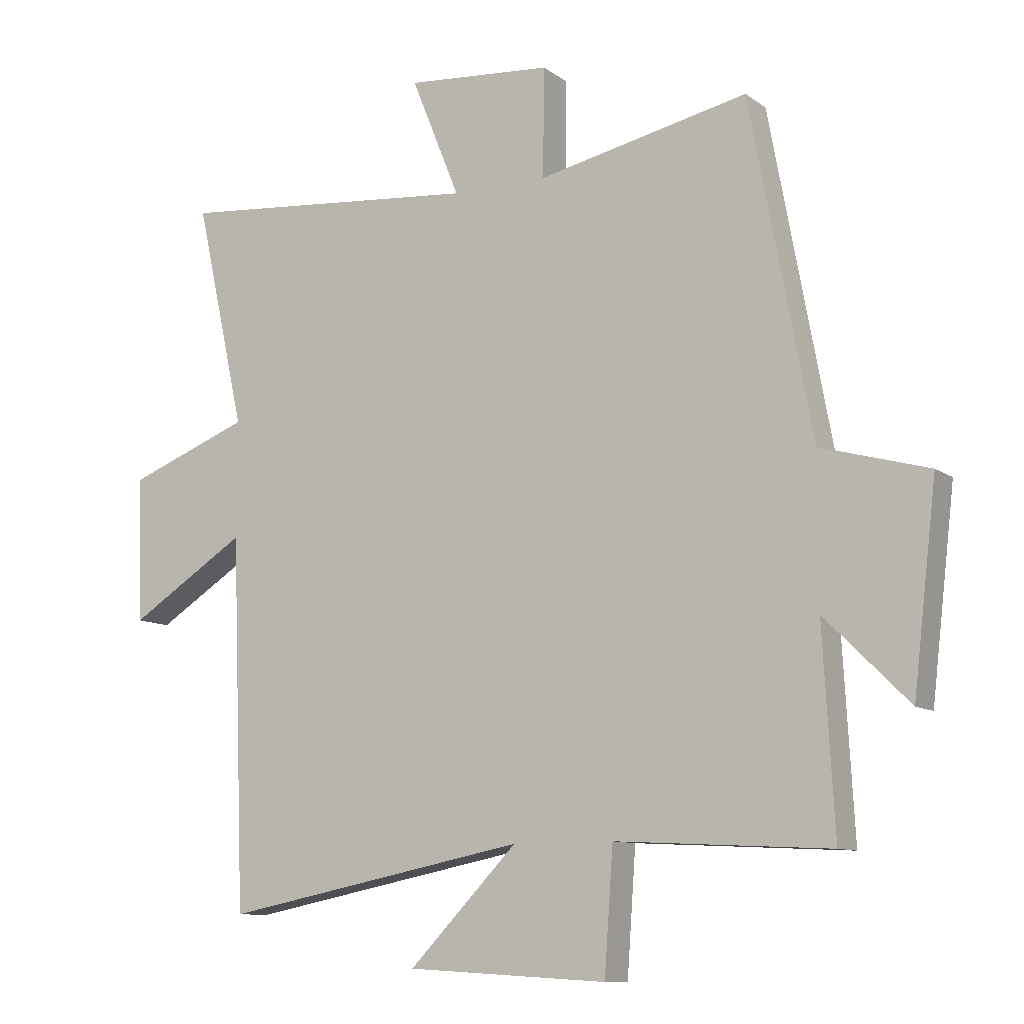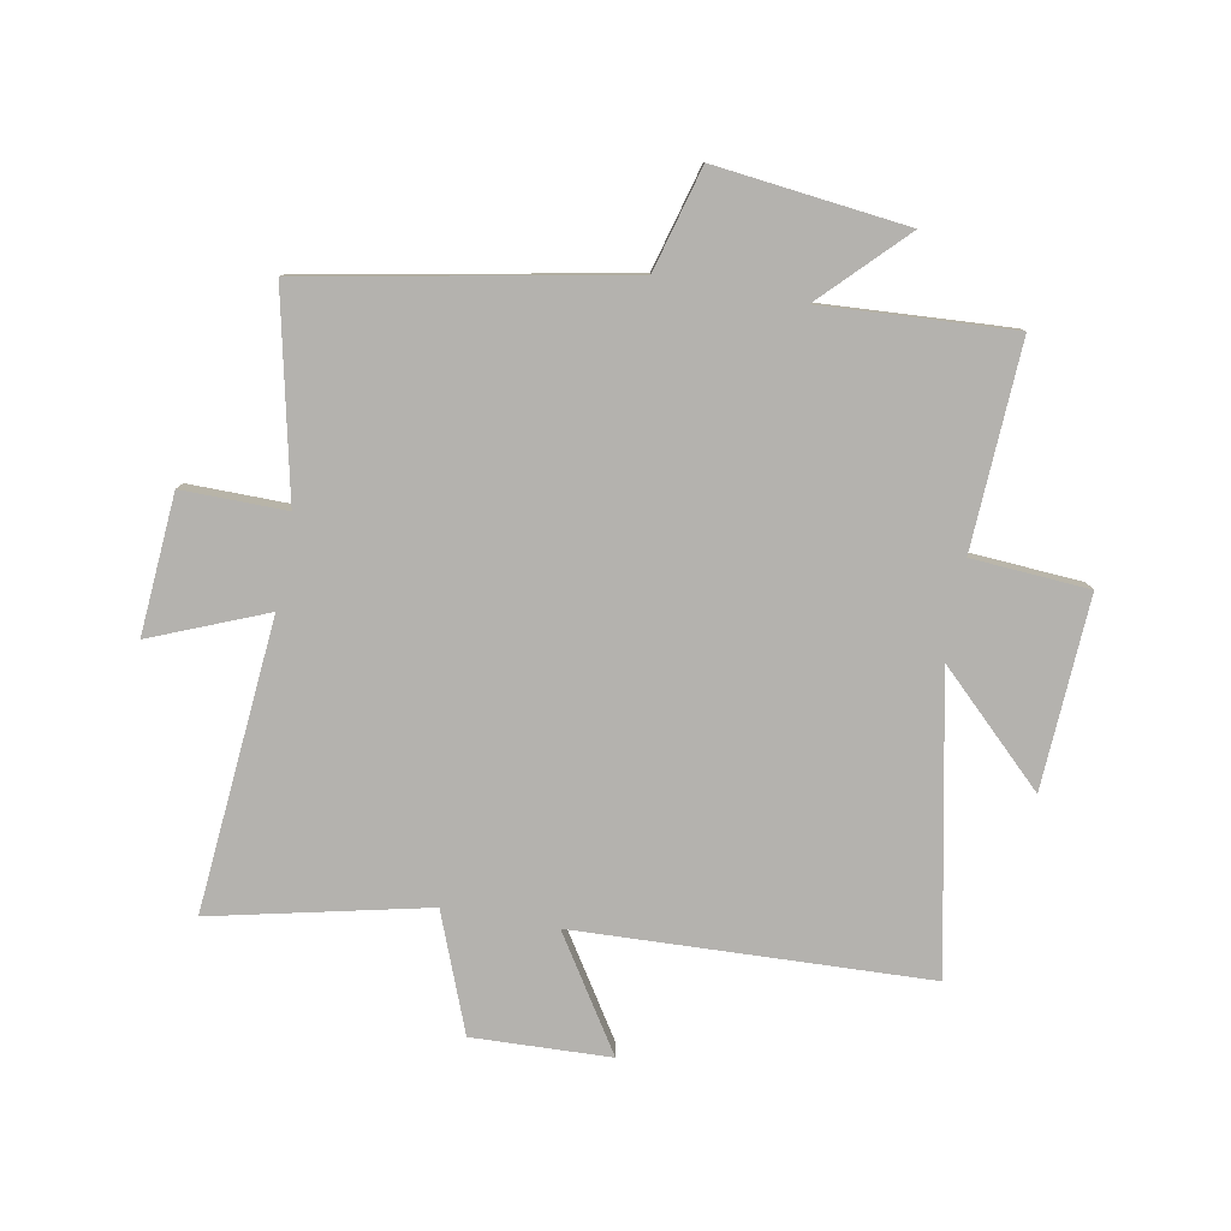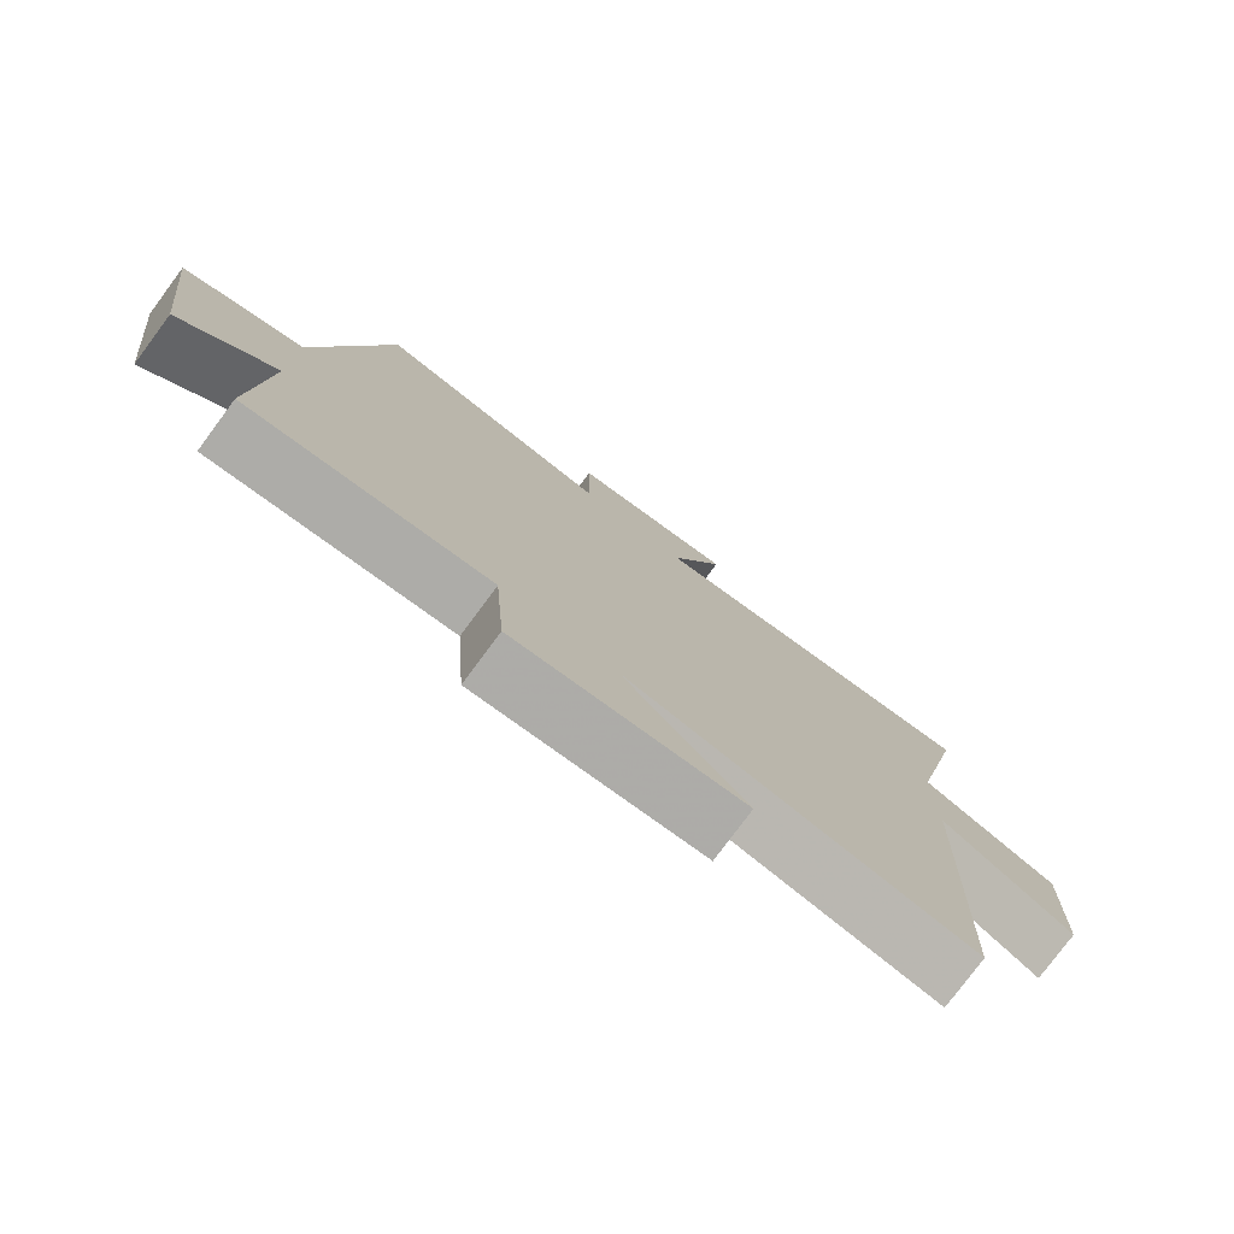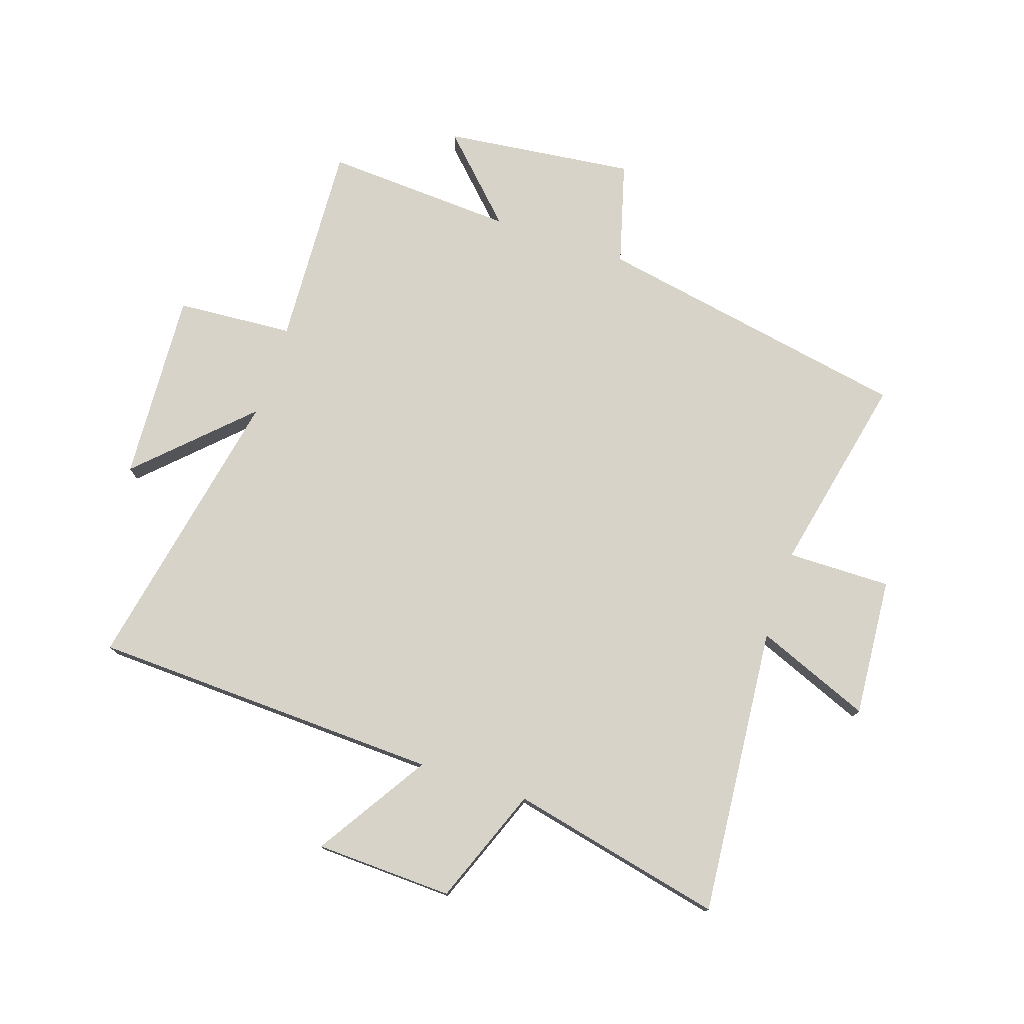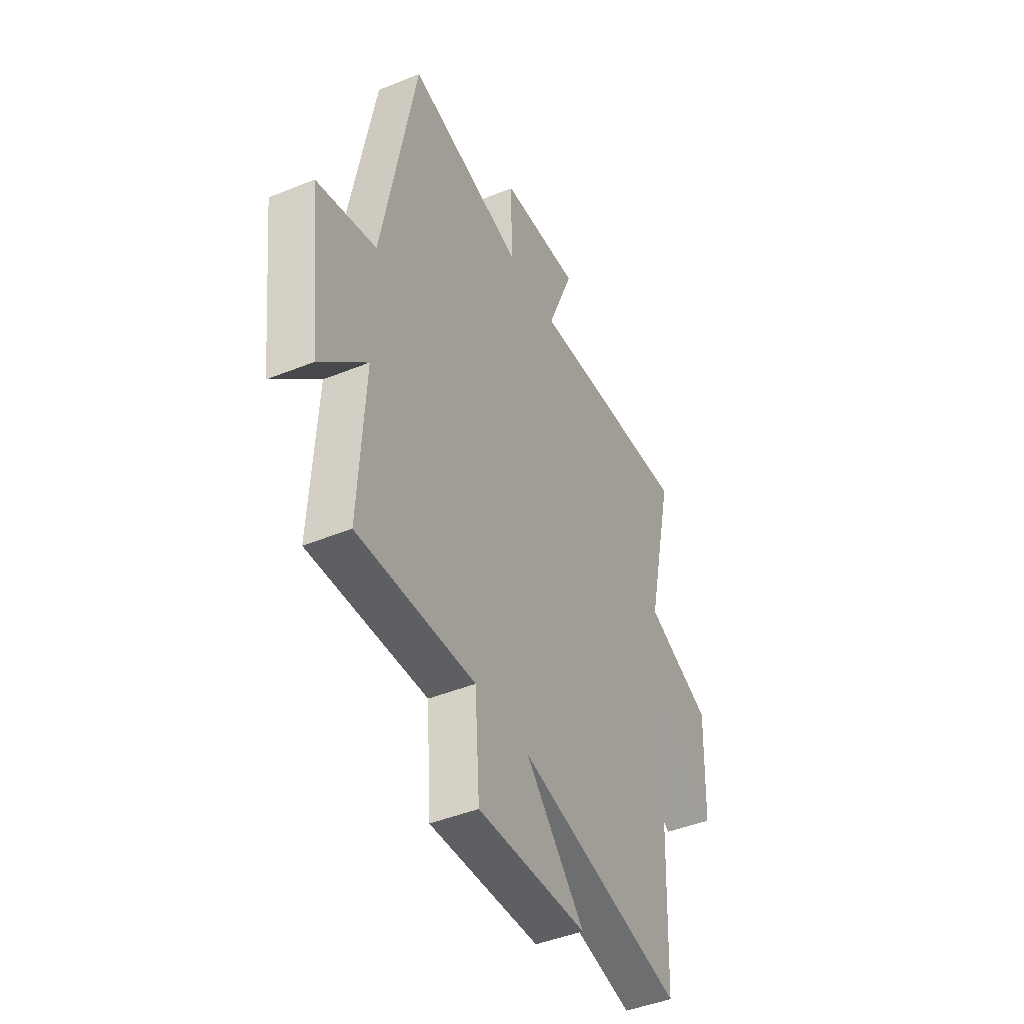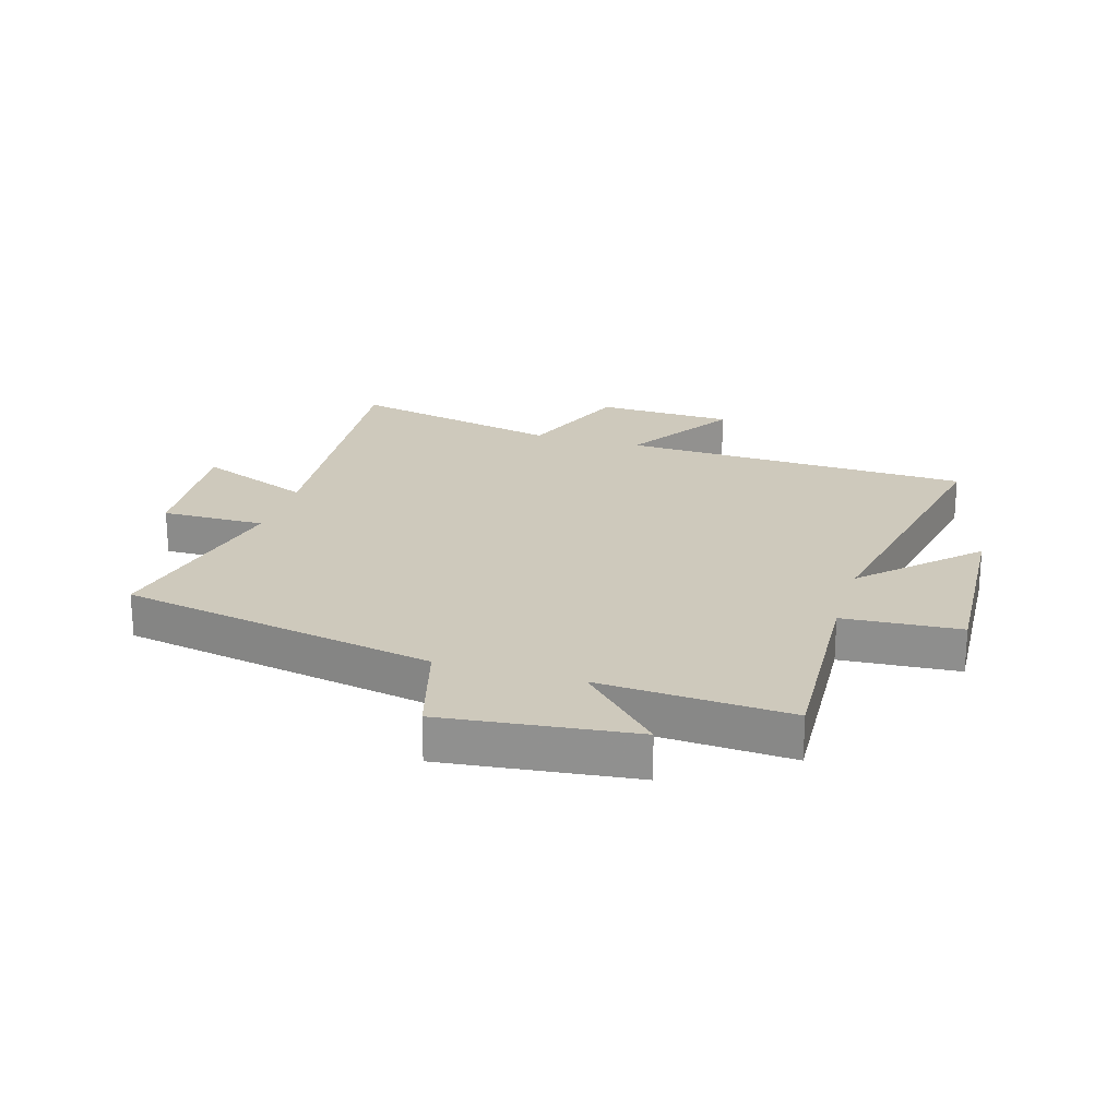
<metadata>
{"format":"obj","ext":"obj","renderer":"f3d","projection":"perspective","resolution":1024,"background":"white","views":[{"elev":-10.1,"azim":30.2,"up":"+Z"},{"elev":-79.7,"azim":79.7,"up":"+Y"},{"elev":-78.2,"azim":143.4,"up":"+Z"},{"elev":76.5,"azim":-71.6,"up":"+Y"},{"elev":-44.6,"azim":115.3,"up":"+Z"},{"elev":22.4,"azim":106.7,"up":"+Y"}]}
</metadata>
<code>
v -0.478 0.07 -0.597
v -0.5 0.07 -0.005
v -0.689 0.07 -0.125
v -0.697 0.07 0.107
v -0.5 0.07 0.183
v -0.58 0.07 0.543
v -0.091 0.07 0.5
v -0.169 0.07 0.693
v 0.065 0.07 0.675
v 0.063 0.07 0.5
v 0.401 0.07 0.573
v 0.5 0.07 0.039
v 0.673 0.07 -0.009
v 0.635 0.07 -0.331
v 0.5 0.07 -0.197
v 0.518 0.07 -0.518
v 0.174 0.07 -0.5
v 0.16 0.07 -0.697
v -0.162 0.07 -0.679
v 0.012 0.07 -0.5
v -0.478 0 -0.597
v -0.5 0 -0.005
v -0.689 0 -0.125
v -0.697 0 0.107
v -0.5 0 0.183
v -0.58 0 0.543
v -0.091 0 0.5
v -0.169 0 0.693
v 0.065 0 0.675
v 0.063 0 0.5
v 0.401 0 0.573
v 0.5 0 0.039
v 0.673 0 -0.009
v 0.635 0 -0.331
v 0.5 0 -0.197
v 0.518 0 -0.518
v 0.174 0 -0.5
v 0.16 0 -0.697
v -0.162 0 -0.679
v 0.012 0 -0.5
f 17 18 19 20
f 15 16 17
f 15 17 20
f 12 13 14 15
f 10 11 12 15
f 10 15 20 1
f 7 8 9 10
f 5 6 7
f 5 7 10 1
f 2 3 4 5
f 1 2 5
f 40 39 38 37
f 37 36 35
f 40 37 35
f 35 34 33 32
f 35 32 31 30
f 21 40 35 30
f 30 29 28 27
f 27 26 25
f 21 30 27 25
f 25 24 23 22
f 25 22 21
f 1 21 22 2
f 2 22 23 3
f 3 23 24 4
f 4 24 25 5
f 5 25 26 6
f 6 26 27 7
f 7 27 28 8
f 8 28 29 9
f 9 29 30 10
f 10 30 31 11
f 11 31 32 12
f 12 32 33 13
f 13 33 34 14
f 14 34 35 15
f 15 35 36 16
f 16 36 37 17
f 17 37 38 18
f 18 38 39 19
f 19 39 40 20
f 20 40 21 1

</code>
